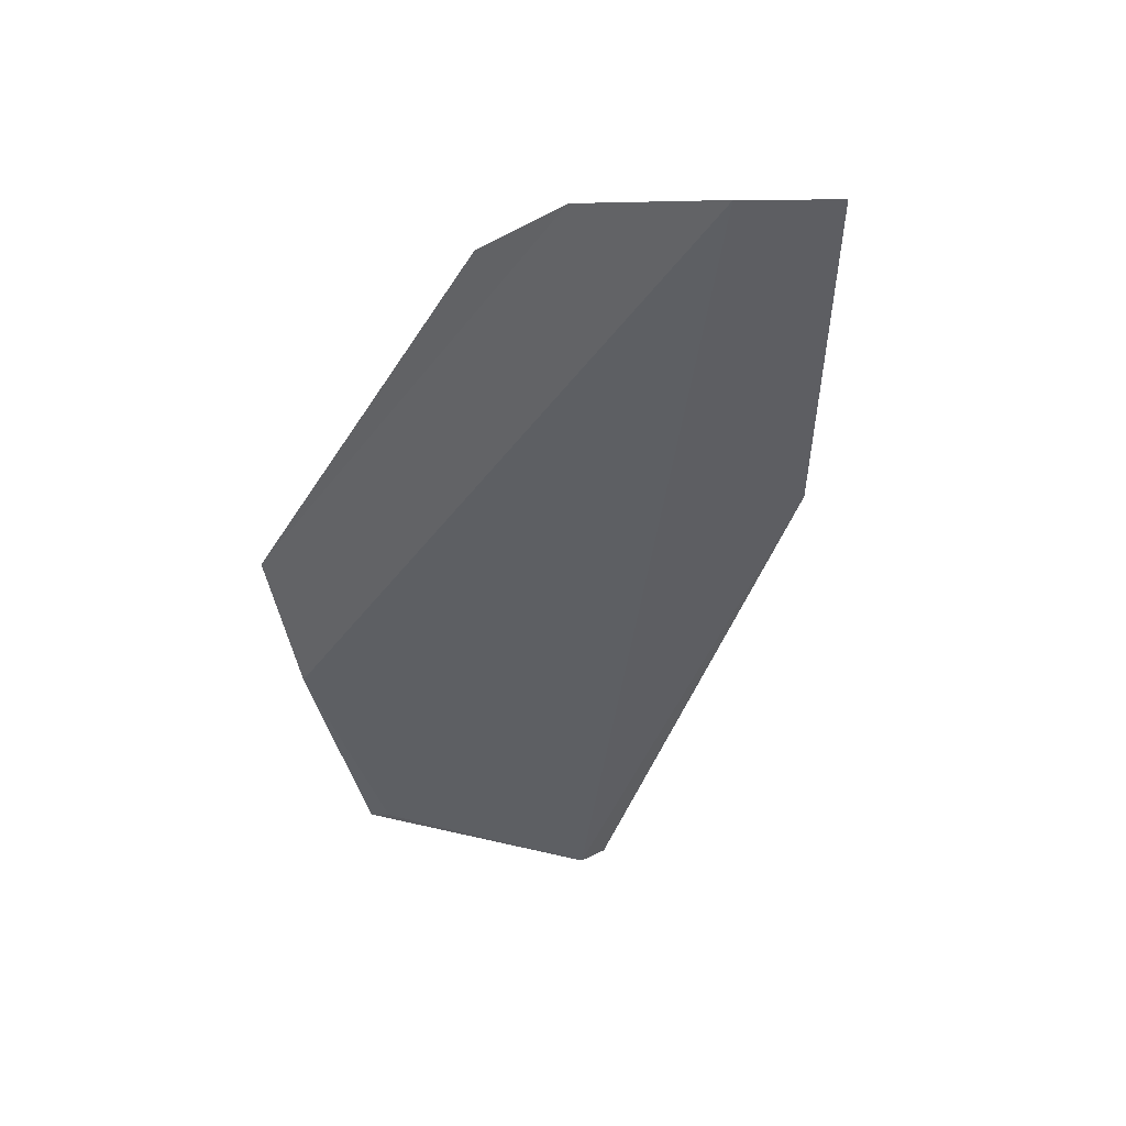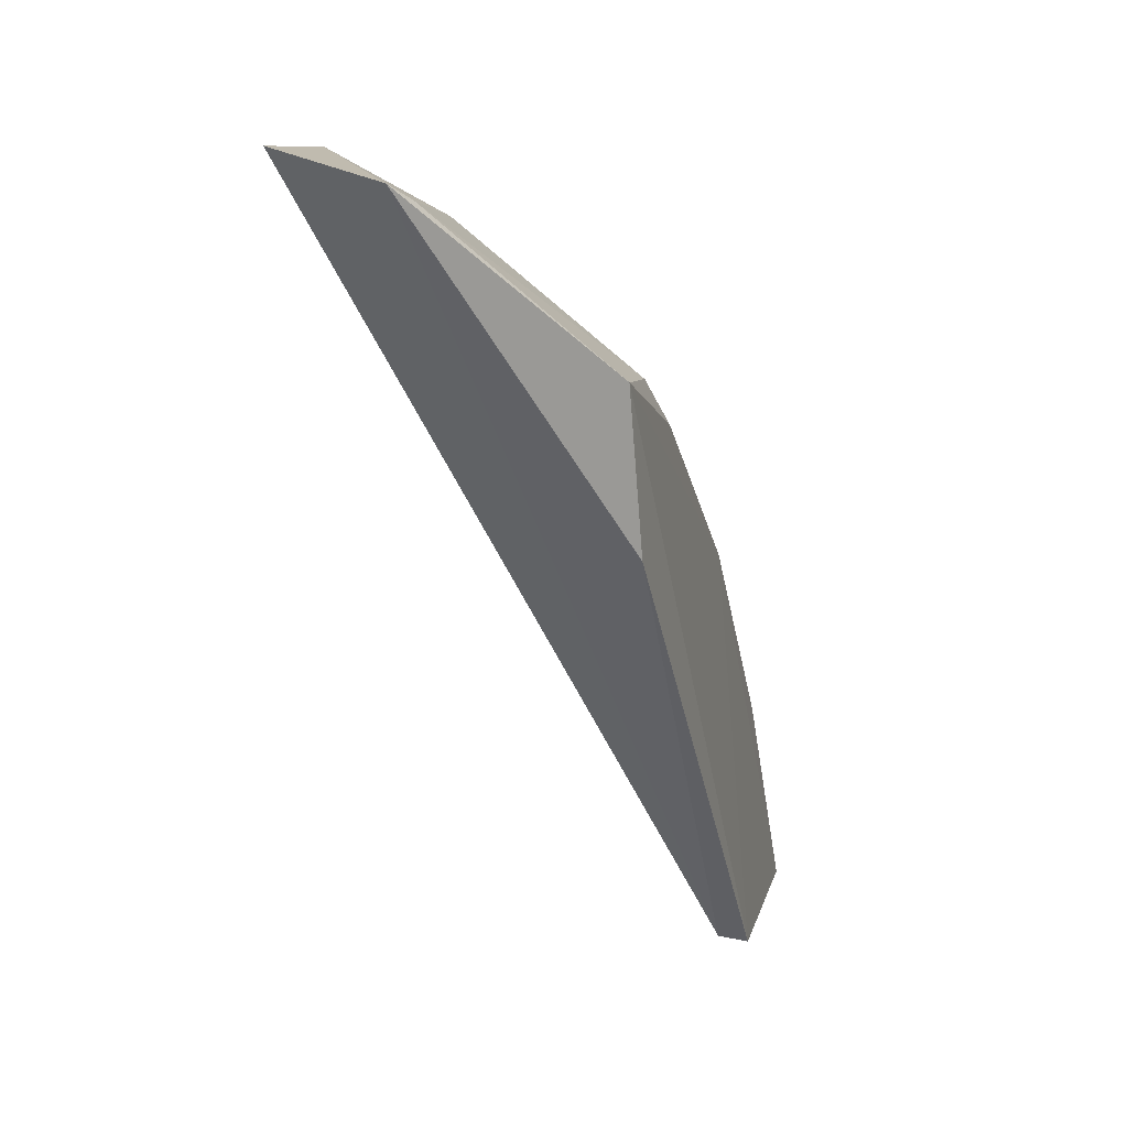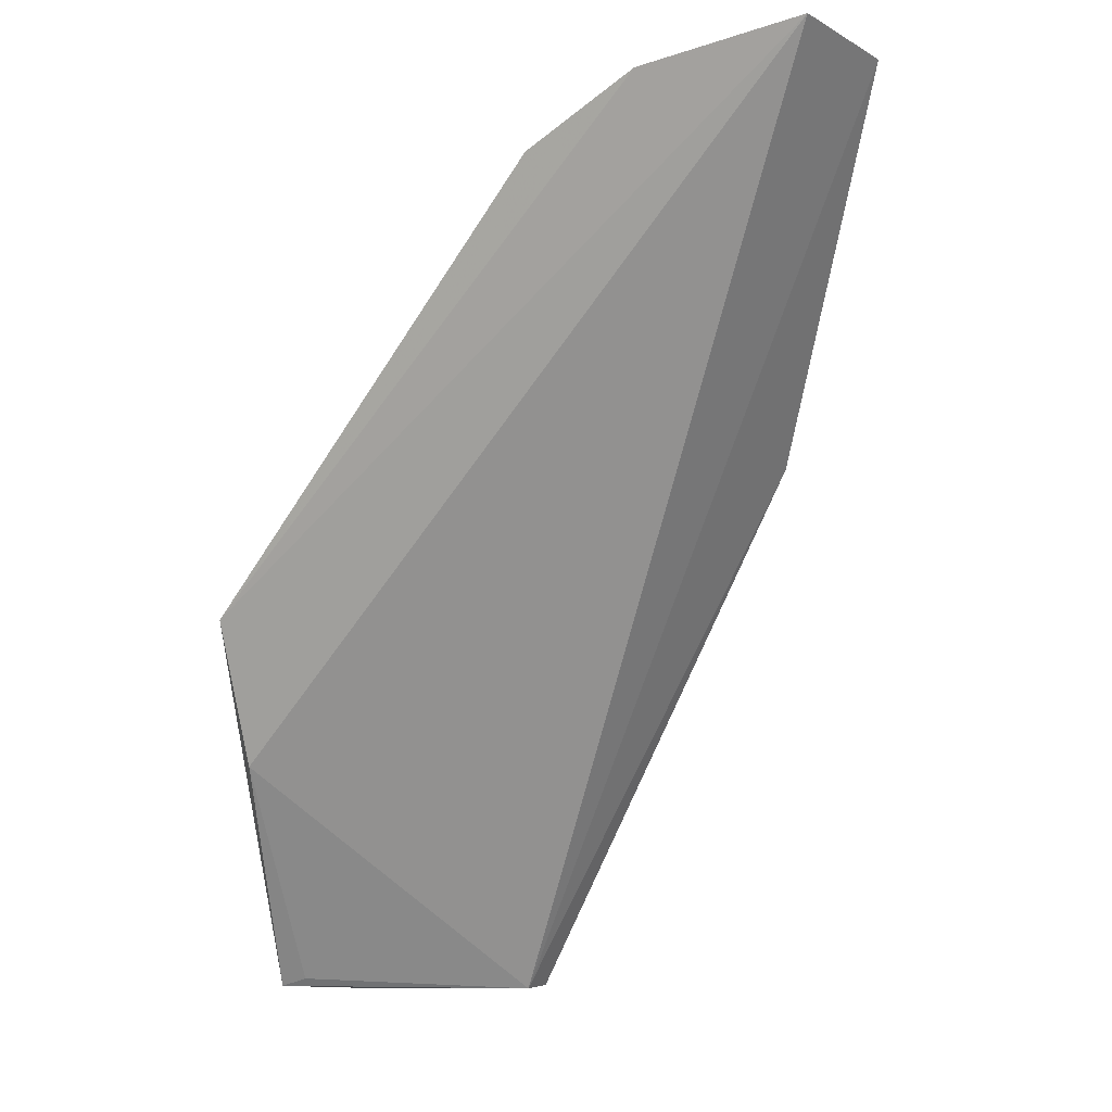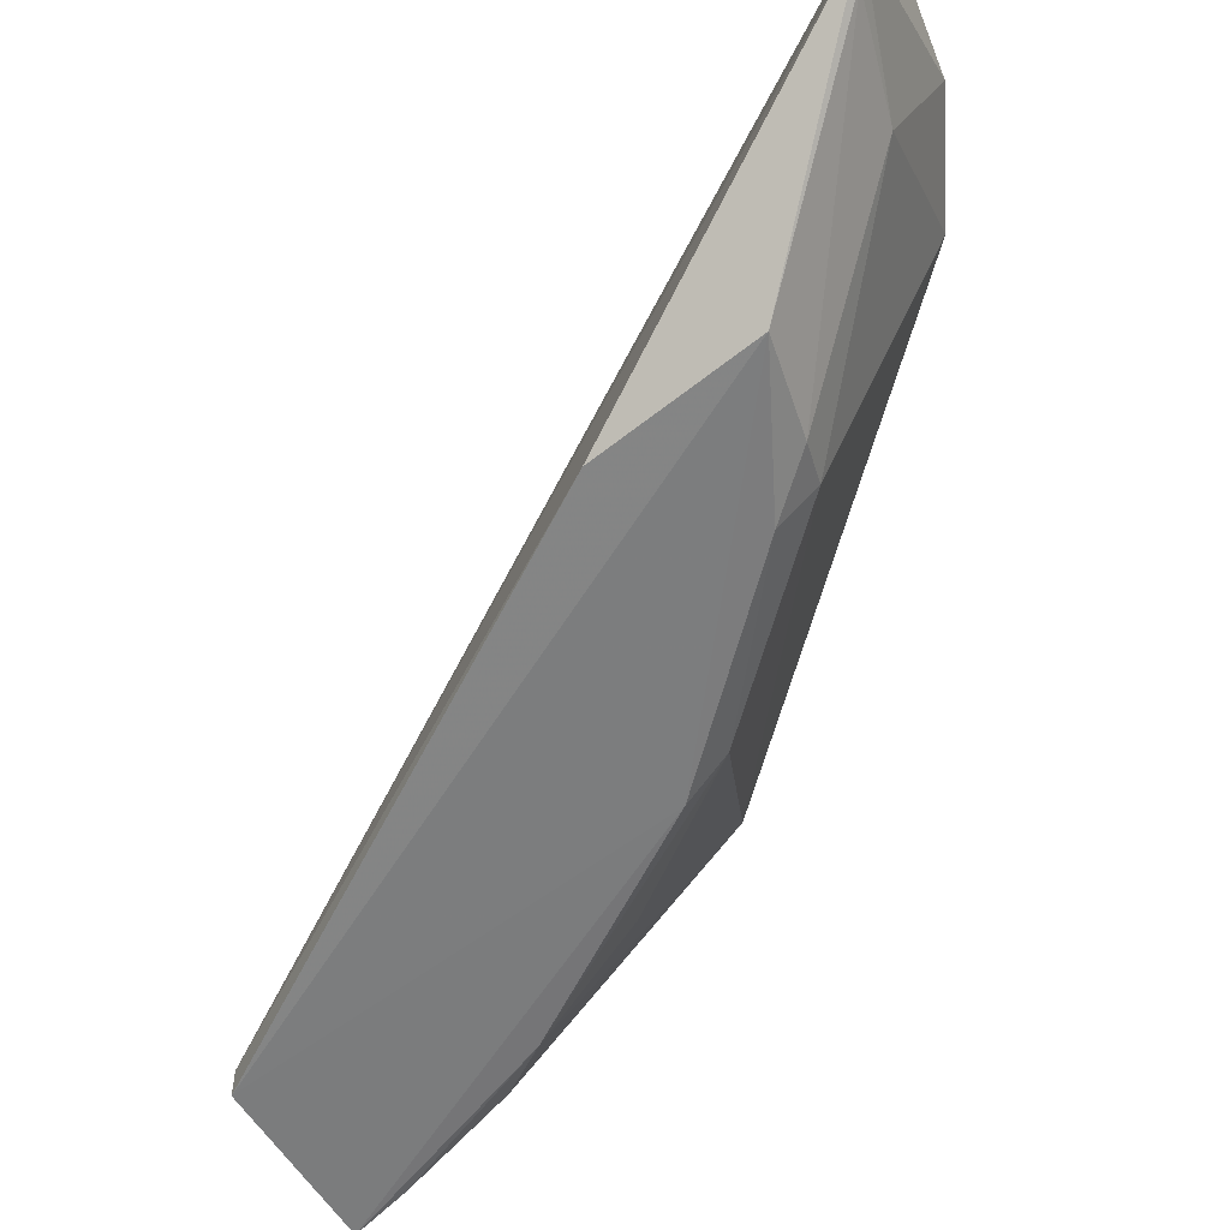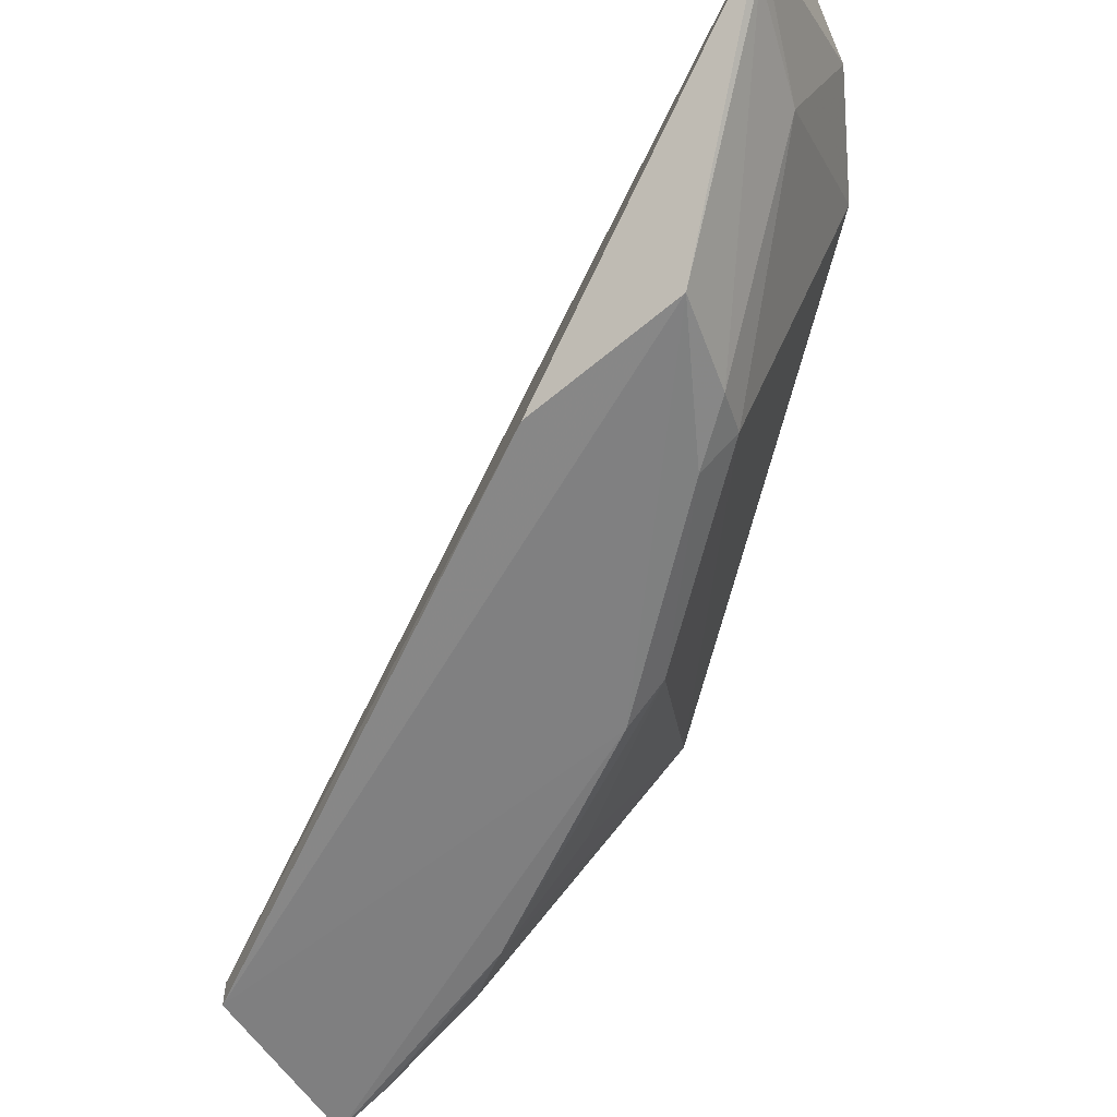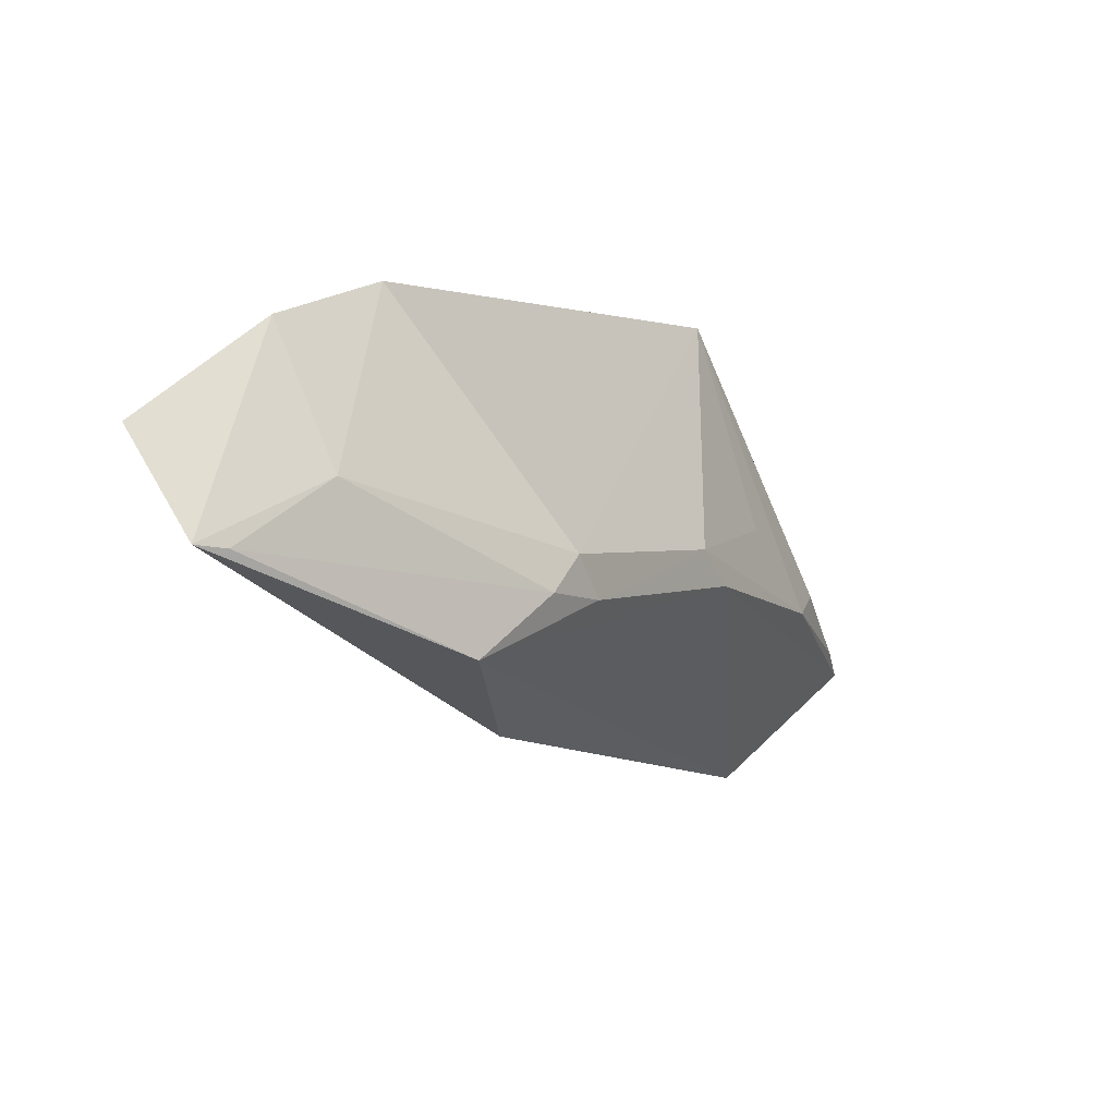
<metadata>
{"format":"obj","ext":"obj","renderer":"f3d","projection":"perspective","resolution":1024,"background":"white","views":[{"elev":24.9,"azim":50.8,"up":"+Y"},{"elev":21.2,"azim":113.6,"up":"+Y"},{"elev":-2.5,"azim":34.4,"up":"+Y"},{"elev":-63.5,"azim":123.5,"up":"+Z"},{"elev":-64.3,"azim":125.3,"up":"+Z"},{"elev":63.4,"azim":144.0,"up":"+Y"}]}
</metadata>
<code>
v -0.0317 0.05788 0.01792
v -0.0312 0.05702 0.01253
v -0.04436 0.05333 0.02001
v -0.03908 0.04806 0.006065
v -0.05343 0.0153 0.006796
v -0.03768 0.05437 0.01312
v -0.03911 0.05636 0.0195
v -0.03958 0.04034 0.005609
v -0.06168 0.02638 0.01811
v -0.03236 0.0562 0.01199
v -0.04566 0.04617 0.008295
v -0.06216 0.0146 0.006702
v -0.06176 0.0333 0.02013
v -0.0436 0.04682 0.007207
v -0.05348 0.0153 0.005248
v -0.06432 0.01524 0.01258
v -0.05333 0.03559 0.007236
v -0.0631 0.01566 0.01227
v -0.06114 0.02244 0.008736
v -0.05295 0.03778 0.008491
v -0.04564 0.04425 0.006826
v -0.06179 0.01727 0.007094
v -0.05913 0.02526 0.007314
v -0.05827 0.03033 0.01061
f 5 2 1
f 7 1 2
f 7 6 3
f 7 2 6
f 8 4 2
f 8 2 5
f 9 5 1
f 10 6 2
f 10 2 4
f 11 3 6
f 13 7 3
f 13 3 11
f 13 9 1
f 13 1 7
f 14 10 4
f 14 6 10
f 14 11 6
f 15 8 5
f 15 5 12
f 15 4 8
f 16 12 5
f 16 9 13
f 17 15 12
f 17 4 15
f 18 16 5
f 18 5 9
f 18 9 16
f 19 16 13
f 20 13 11
f 21 11 14
f 21 14 4
f 21 4 17
f 21 20 11
f 21 17 20
f 22 12 16
f 22 16 19
f 23 19 13
f 23 20 17
f 23 22 19
f 23 17 12
f 23 12 22
f 24 23 13
f 24 13 20
f 24 20 23

</code>
